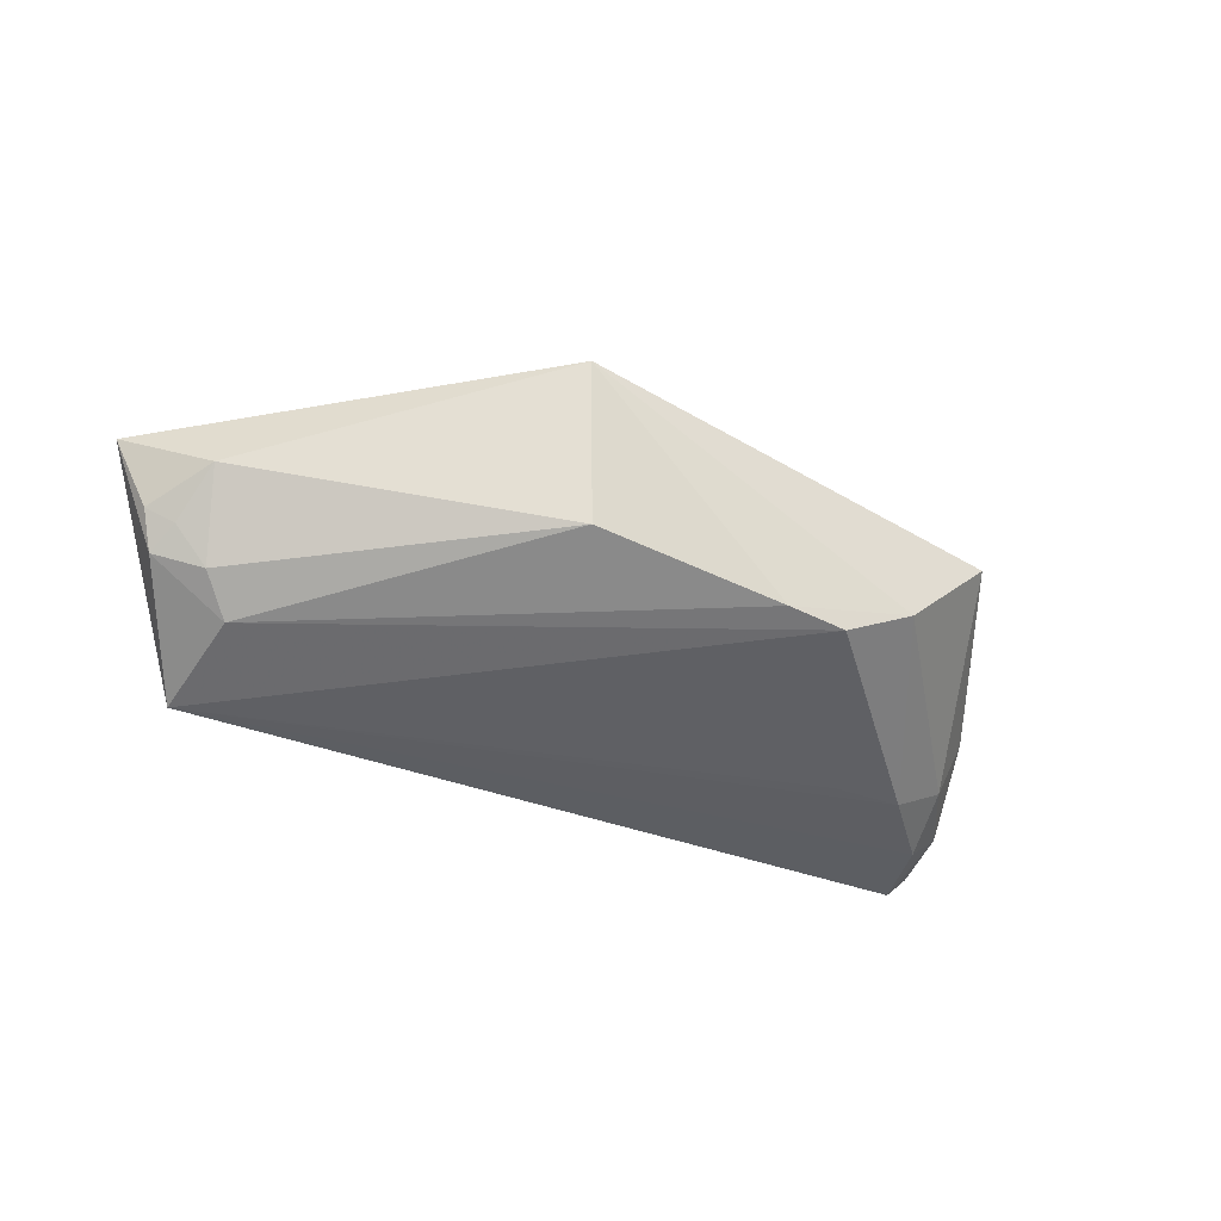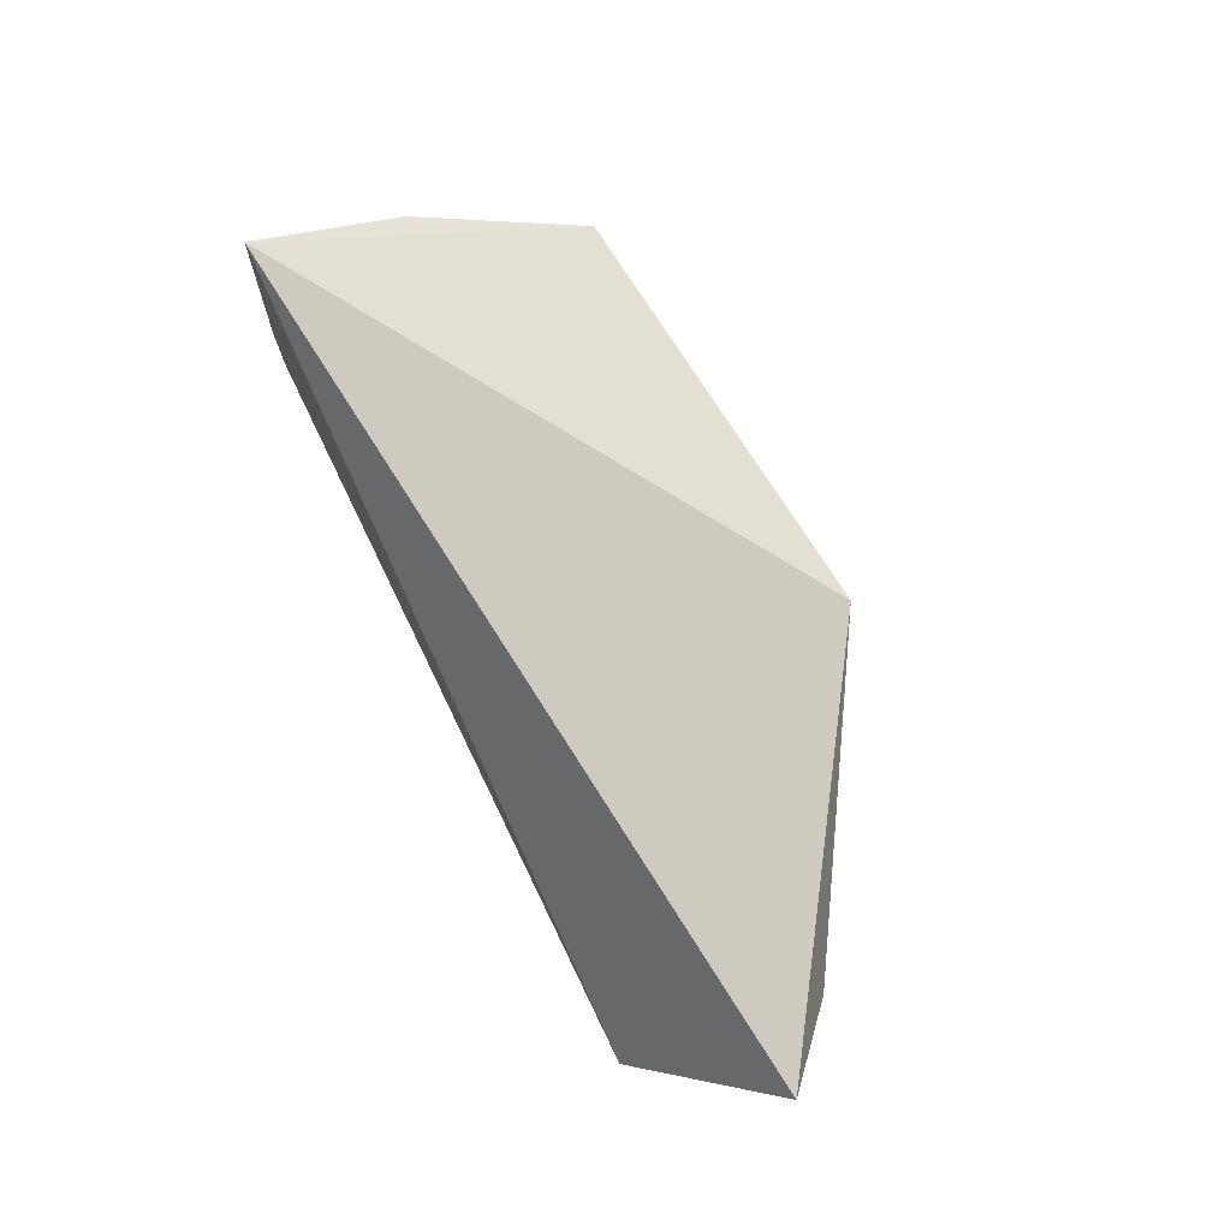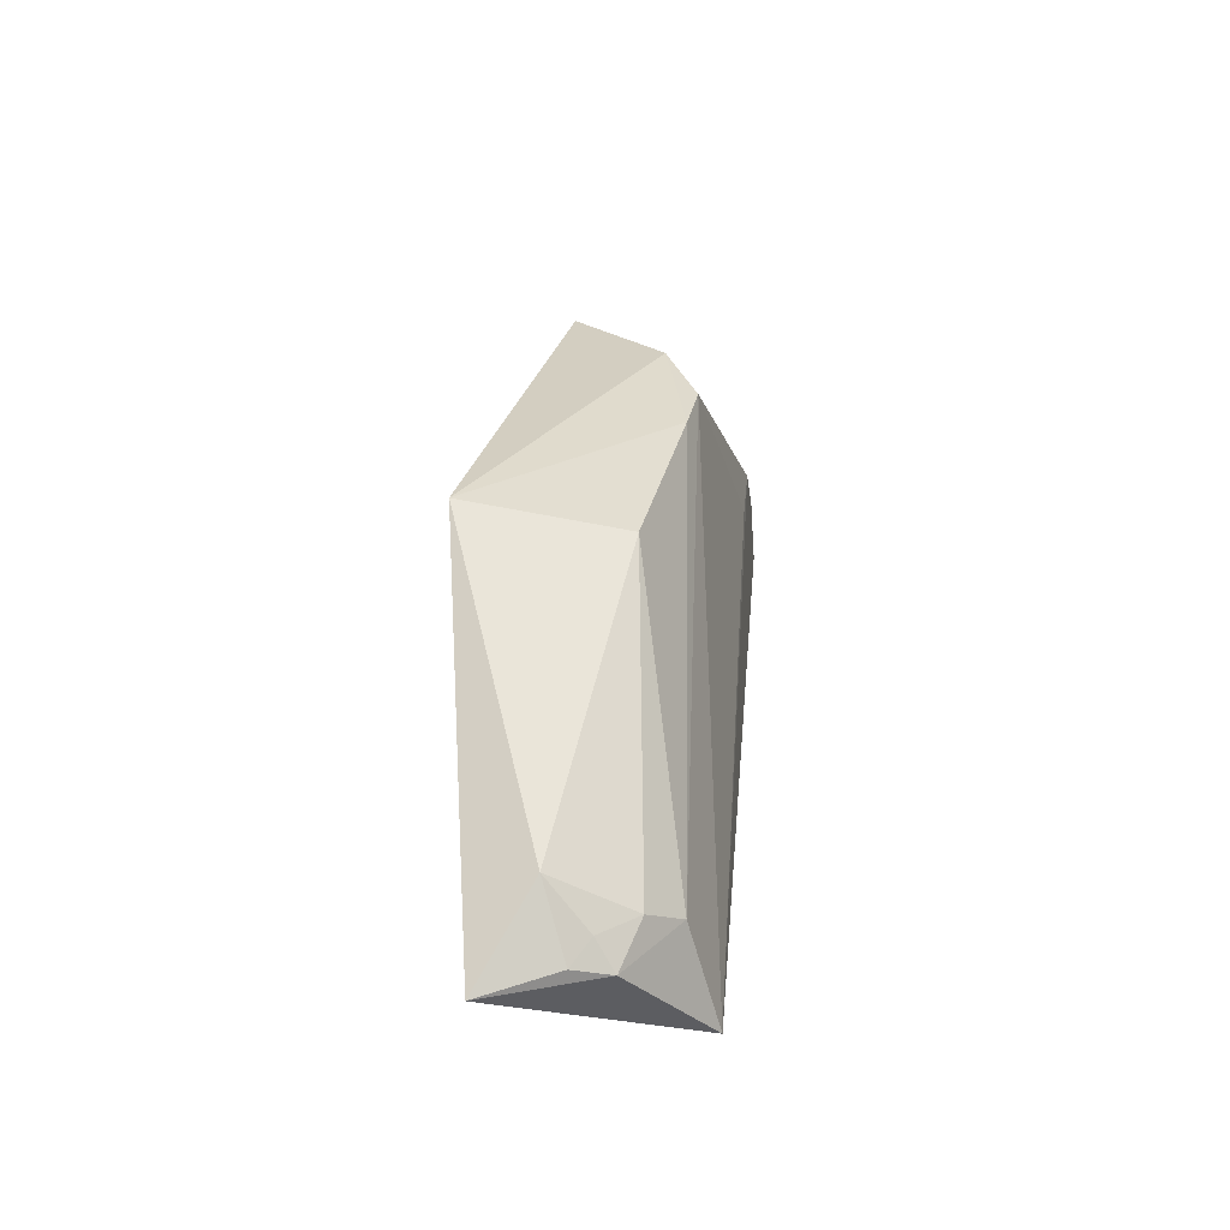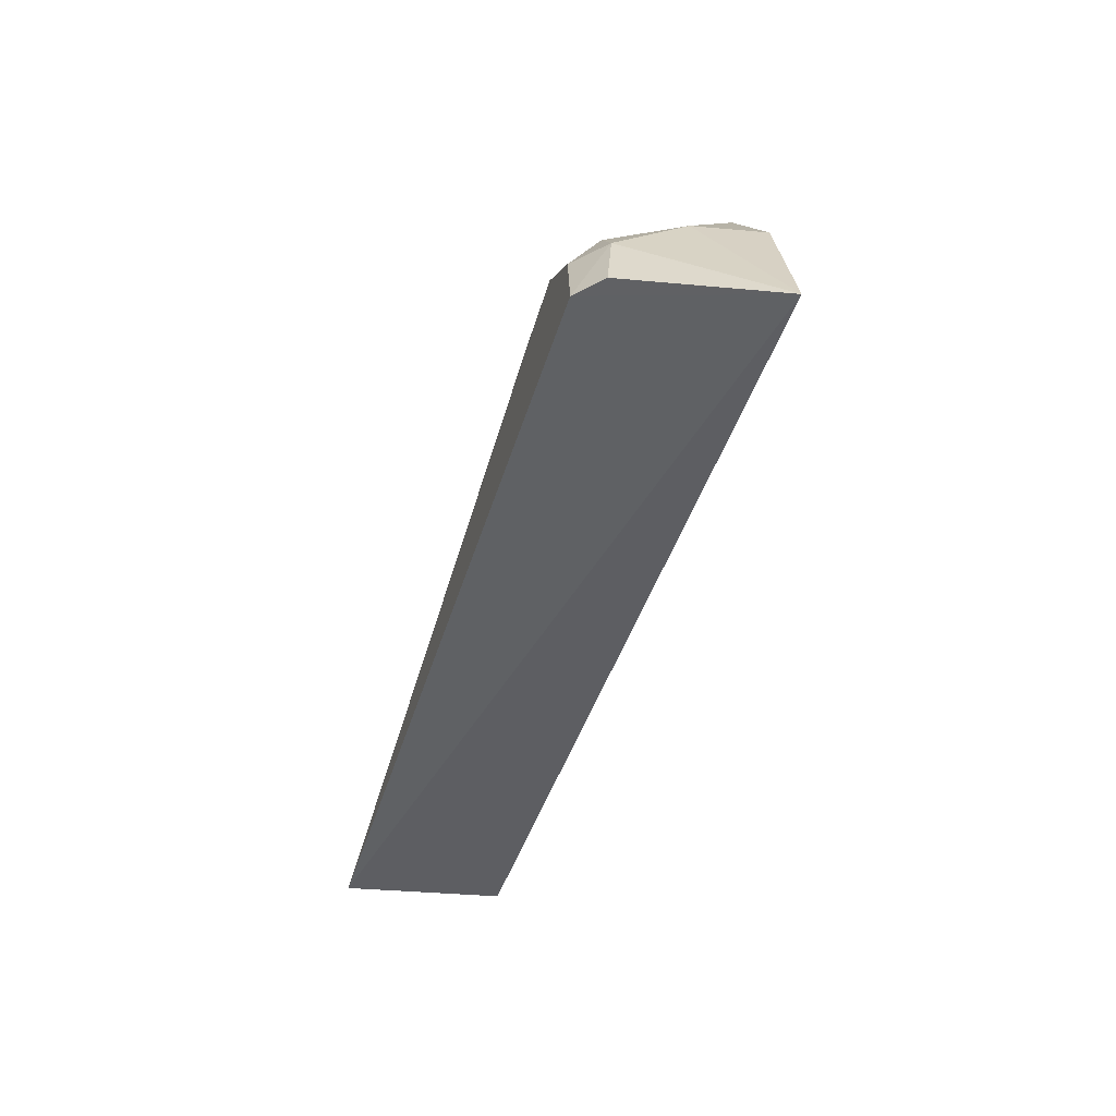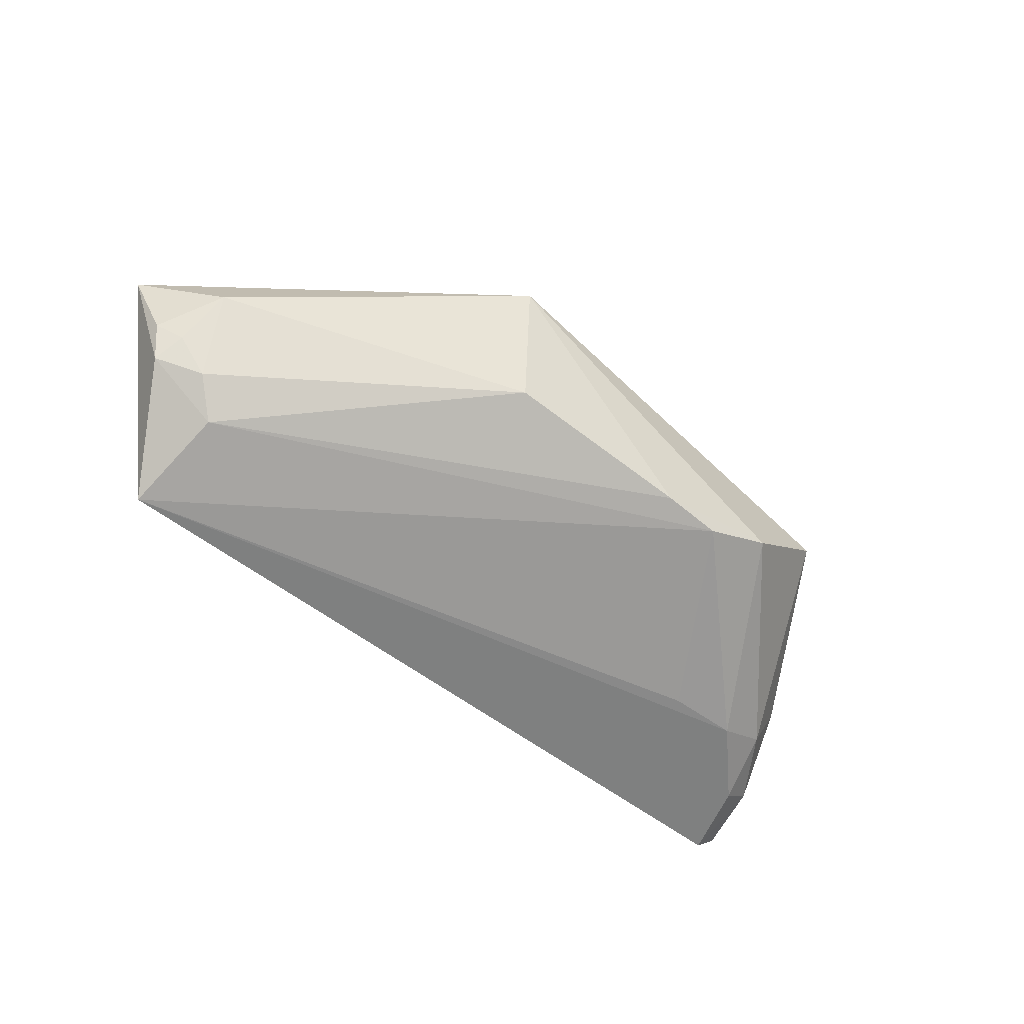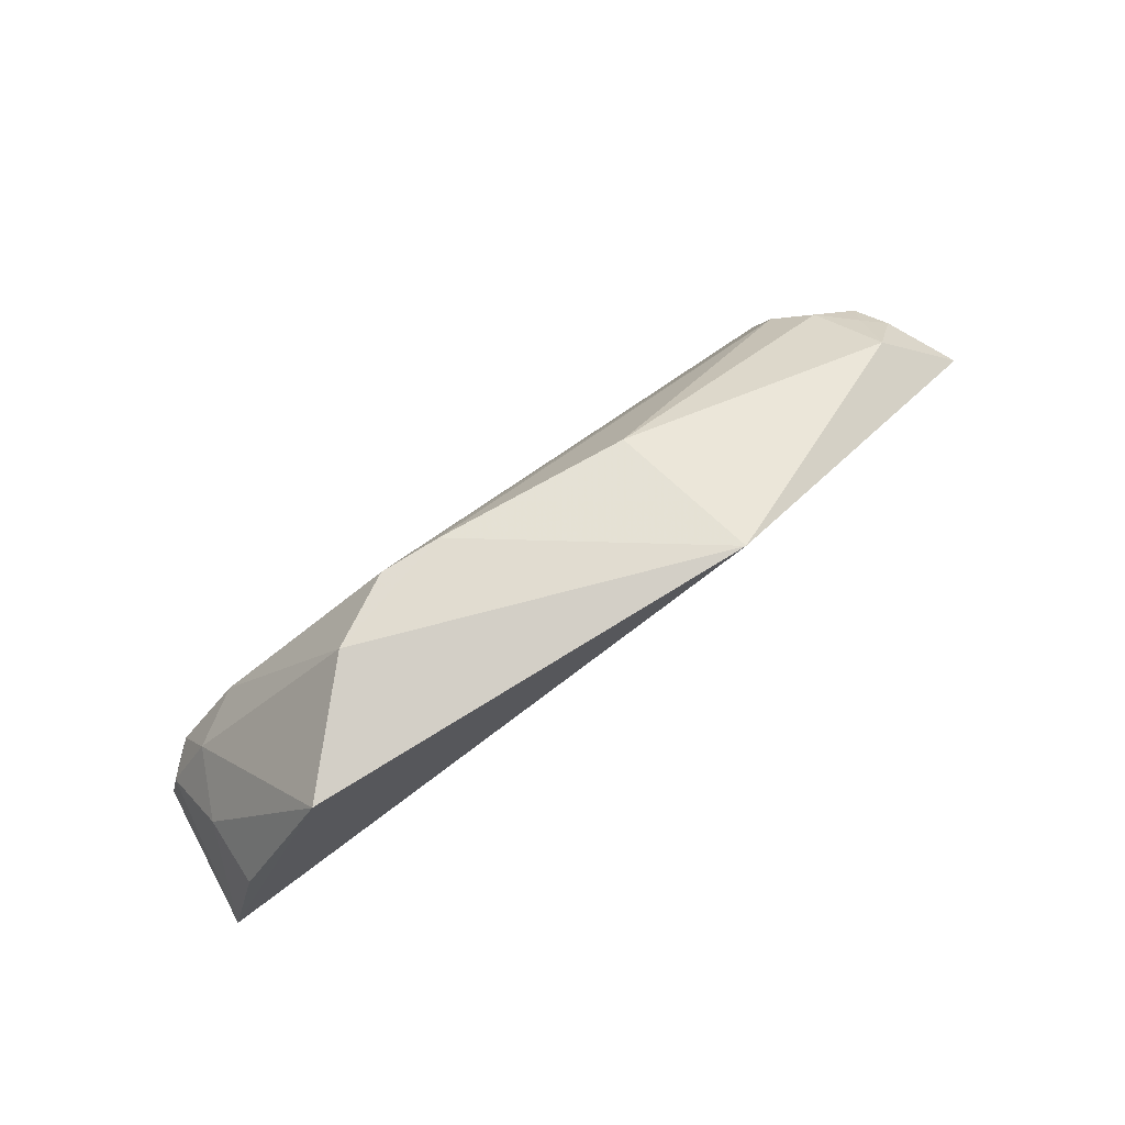
<metadata>
{"format":"obj","ext":"obj","renderer":"f3d","projection":"perspective","resolution":1024,"background":"white","views":[{"elev":-36.3,"azim":151.5,"up":"+Z"},{"elev":71.8,"azim":64.5,"up":"+Z"},{"elev":31.2,"azim":96.2,"up":"+Y"},{"elev":-47.8,"azim":-105.7,"up":"+Y"},{"elev":-57.8,"azim":141.3,"up":"+Z"},{"elev":74.6,"azim":-37.1,"up":"+Y"}]}
</metadata>
<code>
v 0.004955 0.005729 0.02679
v 0.04242 -0.01833 0.01993
v 0.002947 0.002217 0.01038
v -0.04909 -0.02259 0.002574
v -0.05631 -0.03007 0.02075
v 0.0309 -0.0301 0.0003377
v -0.0424 0.002065 0.02163
v 0.03478 -0.01121 0.01499
v -0.02397 0.002986 0.007202
v -0.05132 -0.03069 0.002141
v -0.05152 -0.01571 0.01321
v 0.03281 -0.01631 0.006865
v -0.04222 -0.0153 0.002861
v 0.02961 -0.01914 0.003657
v -0.03162 0.003743 0.01112
v -0.01755 0.003057 0.007792
v -0.04799 -0.01577 0.006087
v -0.05196 -0.0143 0.02079
v -0.05385 -0.0306 0.004629
v 0.03757 -0.01883 0.008562
v -0.03459 -0.01548 0.00276
v -0.05253 -0.02316 0.005488
v 0.03633 -0.01596 0.01058
v 0.03903 -0.01733 0.01232
f 5 2 1
f 6 2 5
f 7 5 1
f 8 1 2
f 8 3 1
f 10 6 5
f 10 4 6
f 12 3 8
f 13 6 4
f 14 6 9
f 14 3 12
f 15 7 1
f 15 9 13
f 16 1 3
f 16 14 9
f 16 3 14
f 16 15 1
f 16 9 15
f 17 11 7
f 17 7 15
f 17 15 13
f 17 13 4
f 18 11 5
f 18 5 7
f 18 7 11
f 19 10 5
f 20 2 6
f 20 14 12
f 20 6 14
f 21 13 9
f 21 9 6
f 21 6 13
f 22 19 5
f 22 5 11
f 22 11 17
f 22 17 4
f 22 4 10
f 22 10 19
f 23 20 12
f 23 12 8
f 24 8 2
f 24 2 20
f 24 23 8
f 24 20 23

</code>
